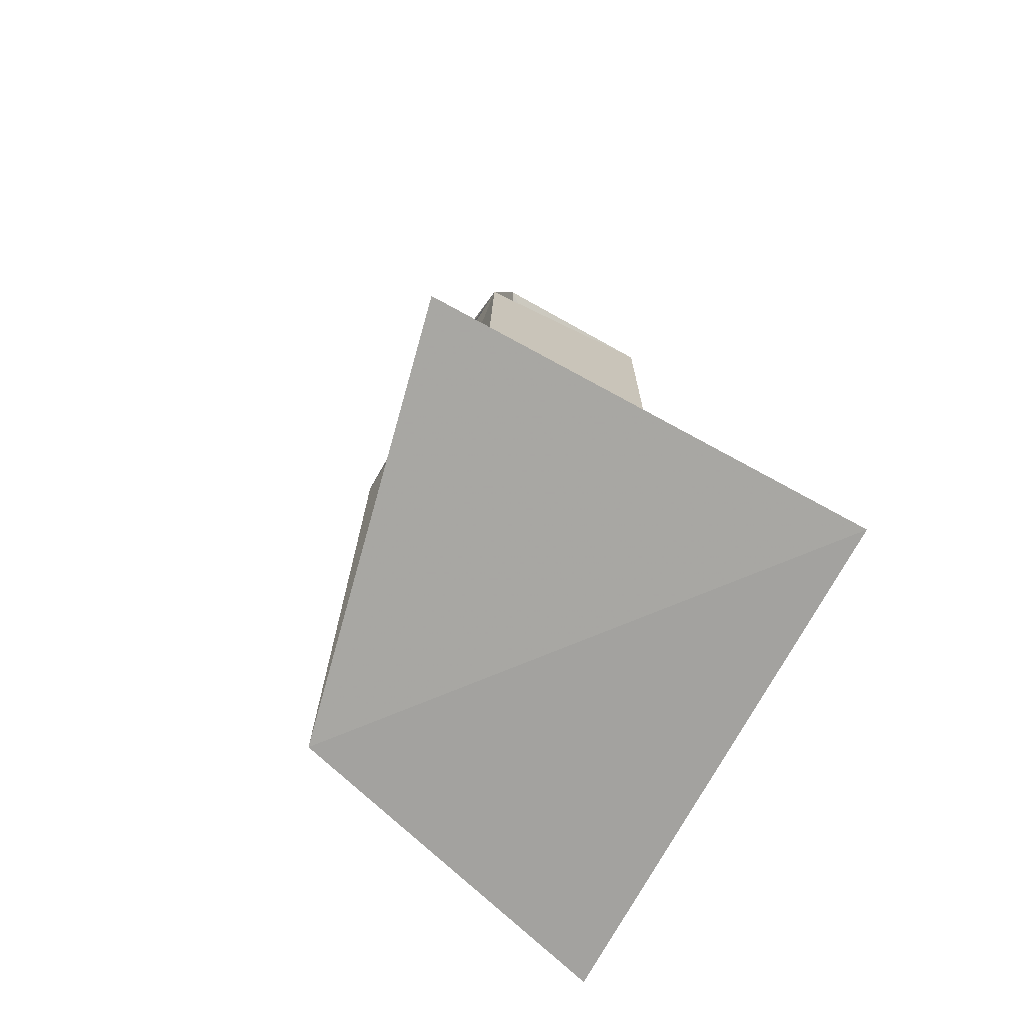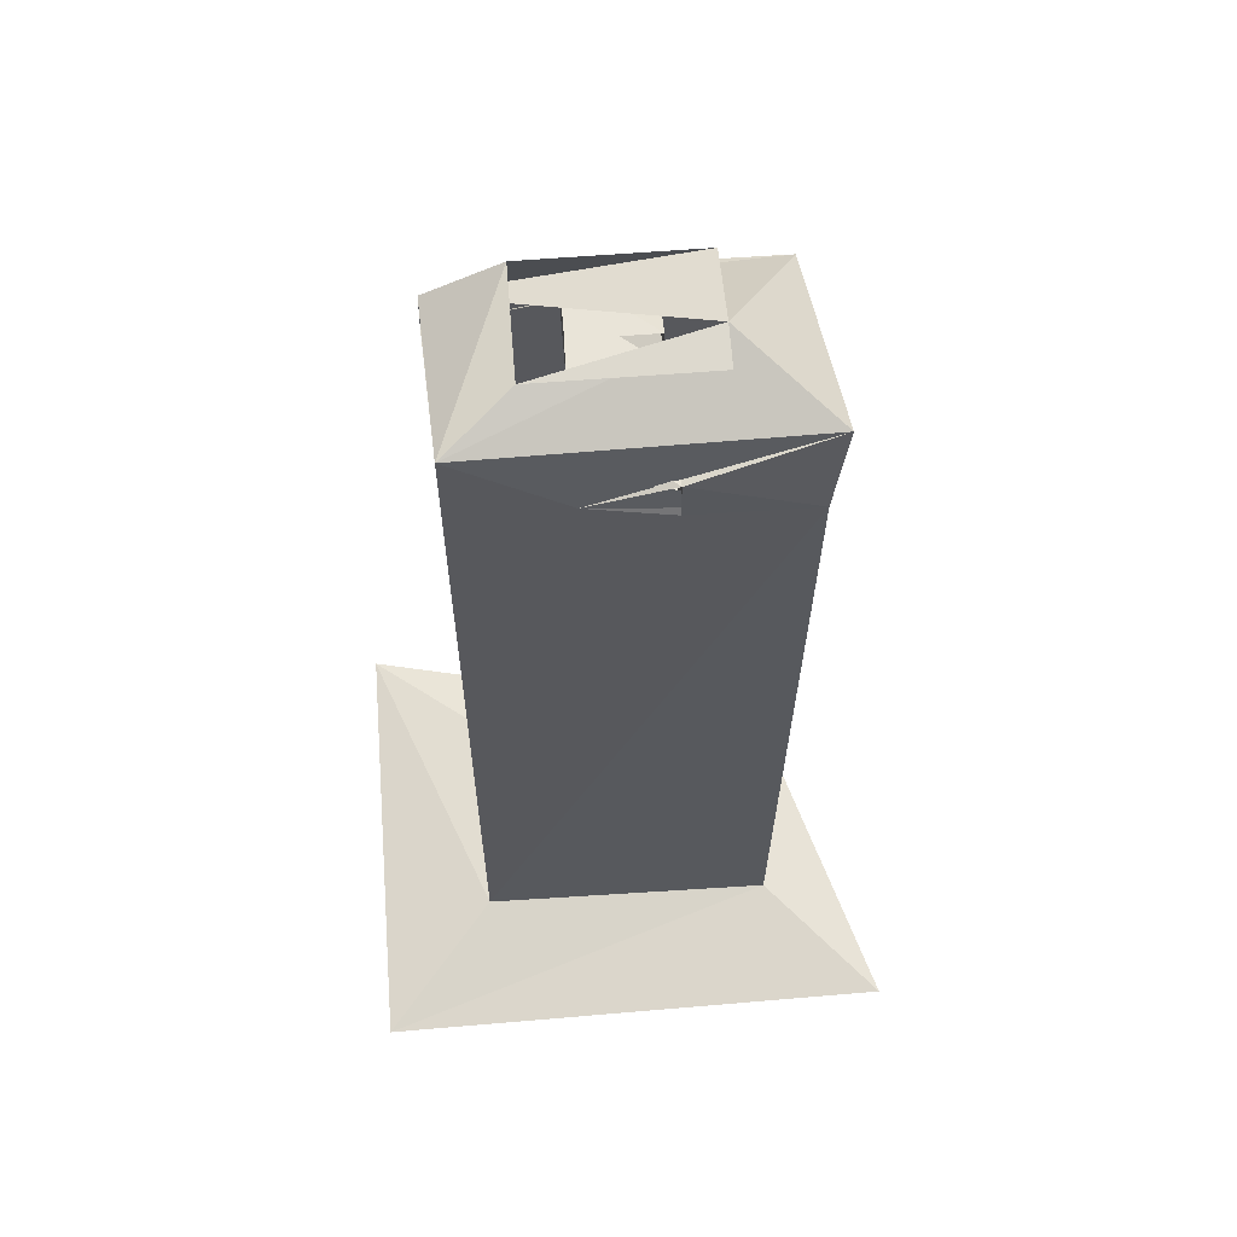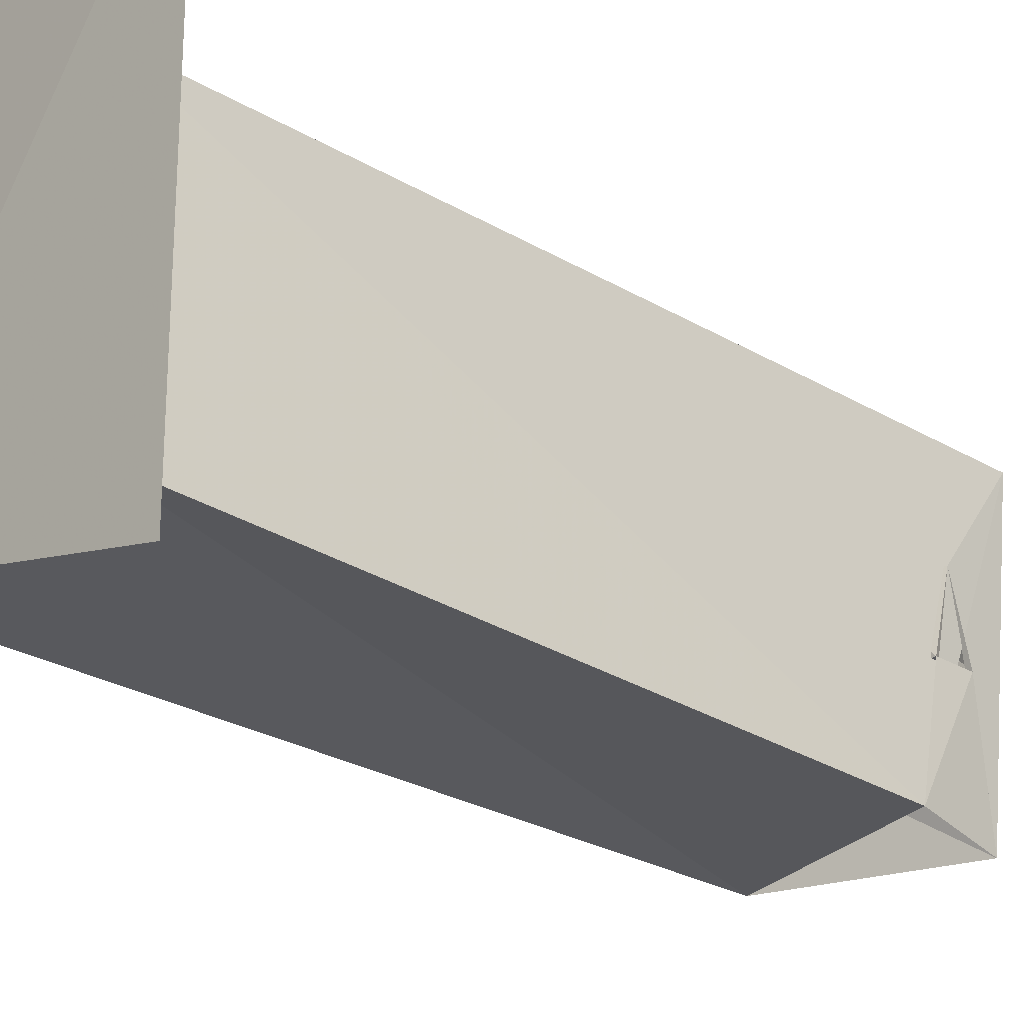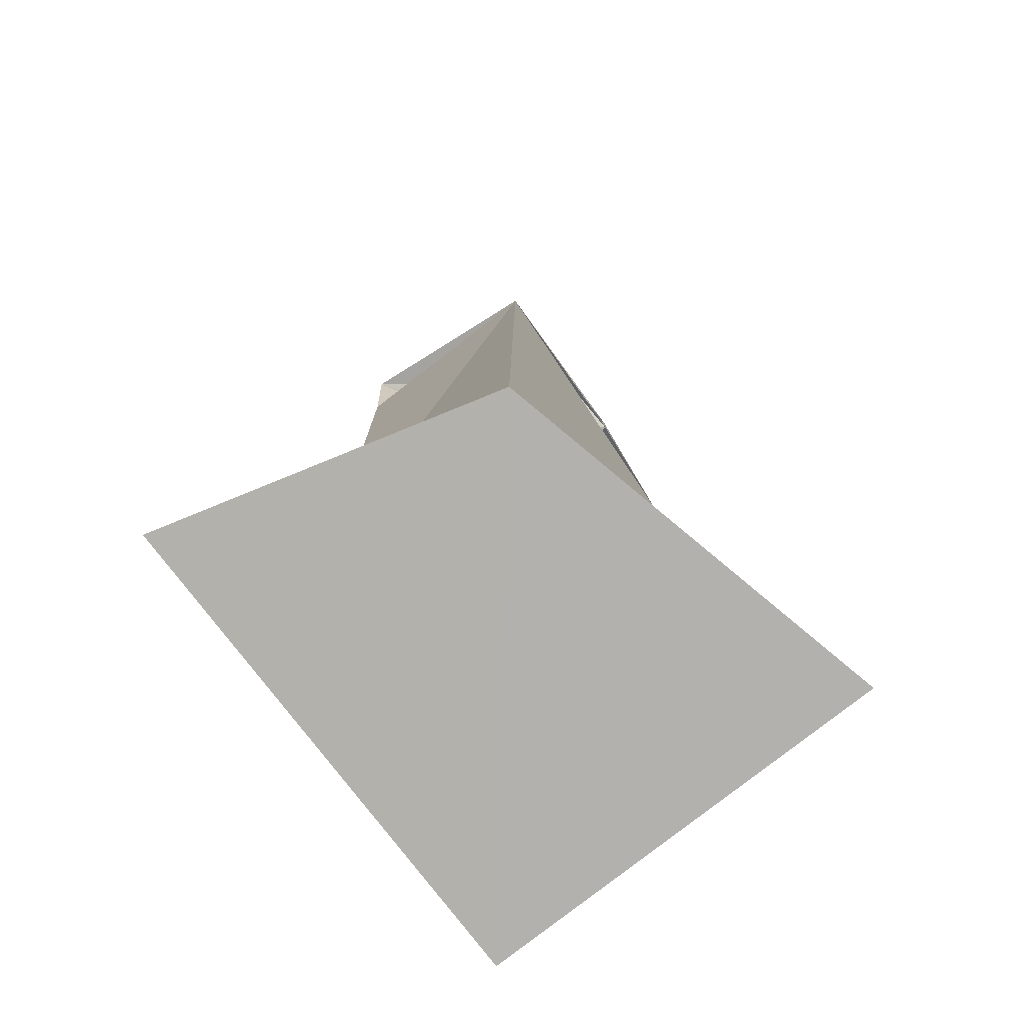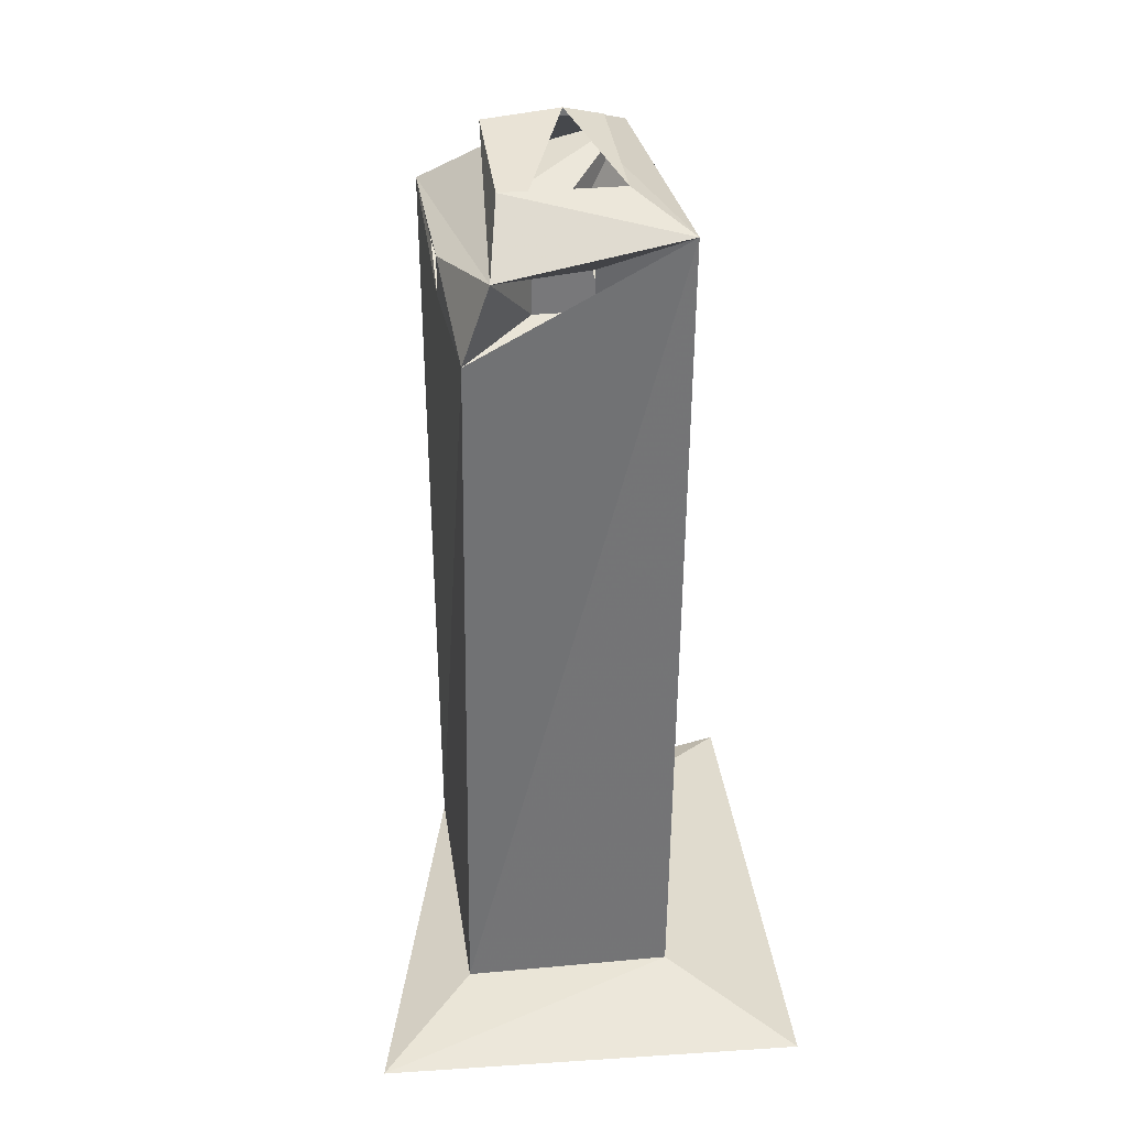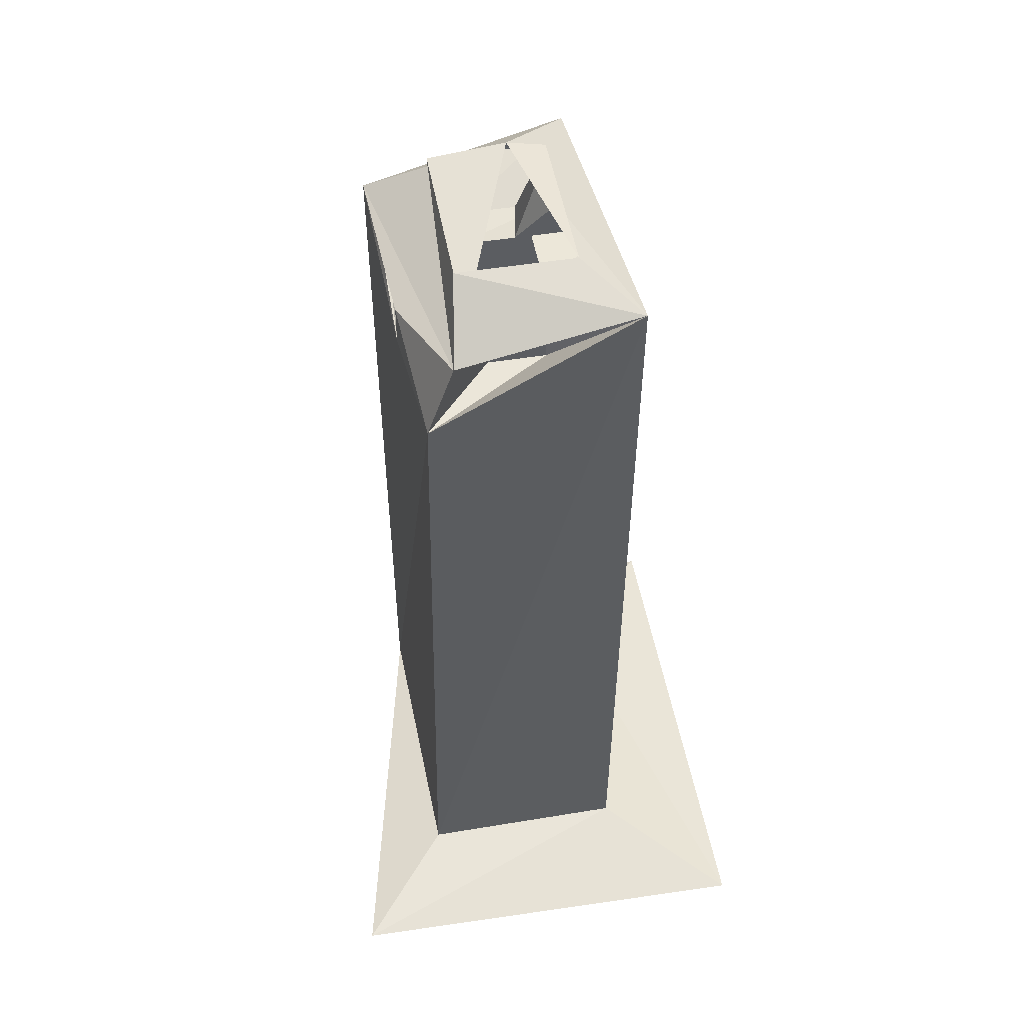
<metadata>
{"format":"obj","ext":"obj","renderer":"f3d","projection":"perspective","resolution":1024,"background":"white","views":[{"elev":-72.9,"azim":-28.2,"up":"+Y"},{"elev":60.1,"azim":85.3,"up":"+Y"},{"elev":-27.4,"azim":47.4,"up":"+Z"},{"elev":-78.3,"azim":-142.4,"up":"+Y"},{"elev":34.0,"azim":-6.9,"up":"+Y"},{"elev":49.8,"azim":-10.2,"up":"+Y"}]}
</metadata>
<code>
v -0.4637 0.3013 0.5734
v -0.4828 0.1902 -0.6416
v 0.3808 0.2962 -0.5746
v 0.365 0.3018 0.5709
v -0.4962 3.379 -0.6144
v -0.4731 3.255 0.1587
v -0.4731 3.336 -0.1587
v -0.4731 3.417 0.1587
v 0.3633 3.197 -0.6288
v 0.3252 3.551 -0.6811
v 0.3933 3.255 -0.1587
v 0.3933 3.336 0.1587
v 0.3933 3.417 -0.1587
v -0.4261 3.213 0.6178
v -0.3208 3.516 0.6086
v -0.1864 3.255 0.1587
v -0.1864 3.255 -0.1587
v -0.1864 3.417 -0.1587
v -0.1864 3.417 0.1587
v -0.1529 3.255 -0.3363
v 0.07312 3.255 -0.3363
v 0.07312 3.417 -0.3363
v -0.1529 3.417 -0.3363
v 0.1066 3.255 0.1587
v 0.1066 3.255 -0.1587
v 0.1066 3.417 0.1587
v 0.1066 3.417 -0.1587
v -0.1529 3.255 0.3363
v 0.07311 3.255 0.3363
v -0.1529 3.417 0.3363
v 0.07311 3.417 0.3363
v 0.3931 3.636 0.577
v 0.03701 3.754 -0.3239
v -0.2706 3.721 0.3239
v 0.1908 3.721 0.3239
v 0.1908 3.721 -0.3239
v -0.2706 3.721 -0.3239
v -0.8489 0.2276 1.015
v 0.8509 0.1649 1.013
v 0.8475 0.1891 -1.009
f 39 2 40
f 40 2 3
f 3 39 40
f 4 38 39
f 14 2 1
f 5 3 2
f 3 9 4
f 32 1 4
f 14 6 5
f 5 8 15
f 15 8 14
f 32 9 12
f 32 12 10
f 10 13 9
f 7 6 17
f 18 8 7
f 19 6 8
f 5 20 9
f 21 10 9
f 23 5 10
f 12 11 24
f 26 13 12
f 27 11 13
f 32 29 14
f 28 15 14
f 31 32 15
f 5 15 33
f 34 15 32
f 33 35 32
f 15 37 33
f 2 39 38
f 38 1 2
f 3 4 39
f 4 1 38
f 5 2 14
f 9 3 5
f 4 9 32
f 14 1 32
f 5 6 7
f 5 7 8
f 8 6 14
f 9 11 12
f 12 13 10
f 13 11 9
f 6 16 17
f 17 18 7
f 18 19 8
f 19 16 6
f 20 21 9
f 21 22 10
f 10 22 23
f 23 20 5
f 11 25 24
f 24 26 12
f 26 27 13
f 27 25 11
f 29 28 14
f 28 30 15
f 15 30 31
f 31 29 32
f 33 32 10
f 33 10 5
f 32 35 34
f 35 33 36
f 33 37 36
f 15 34 37

</code>
